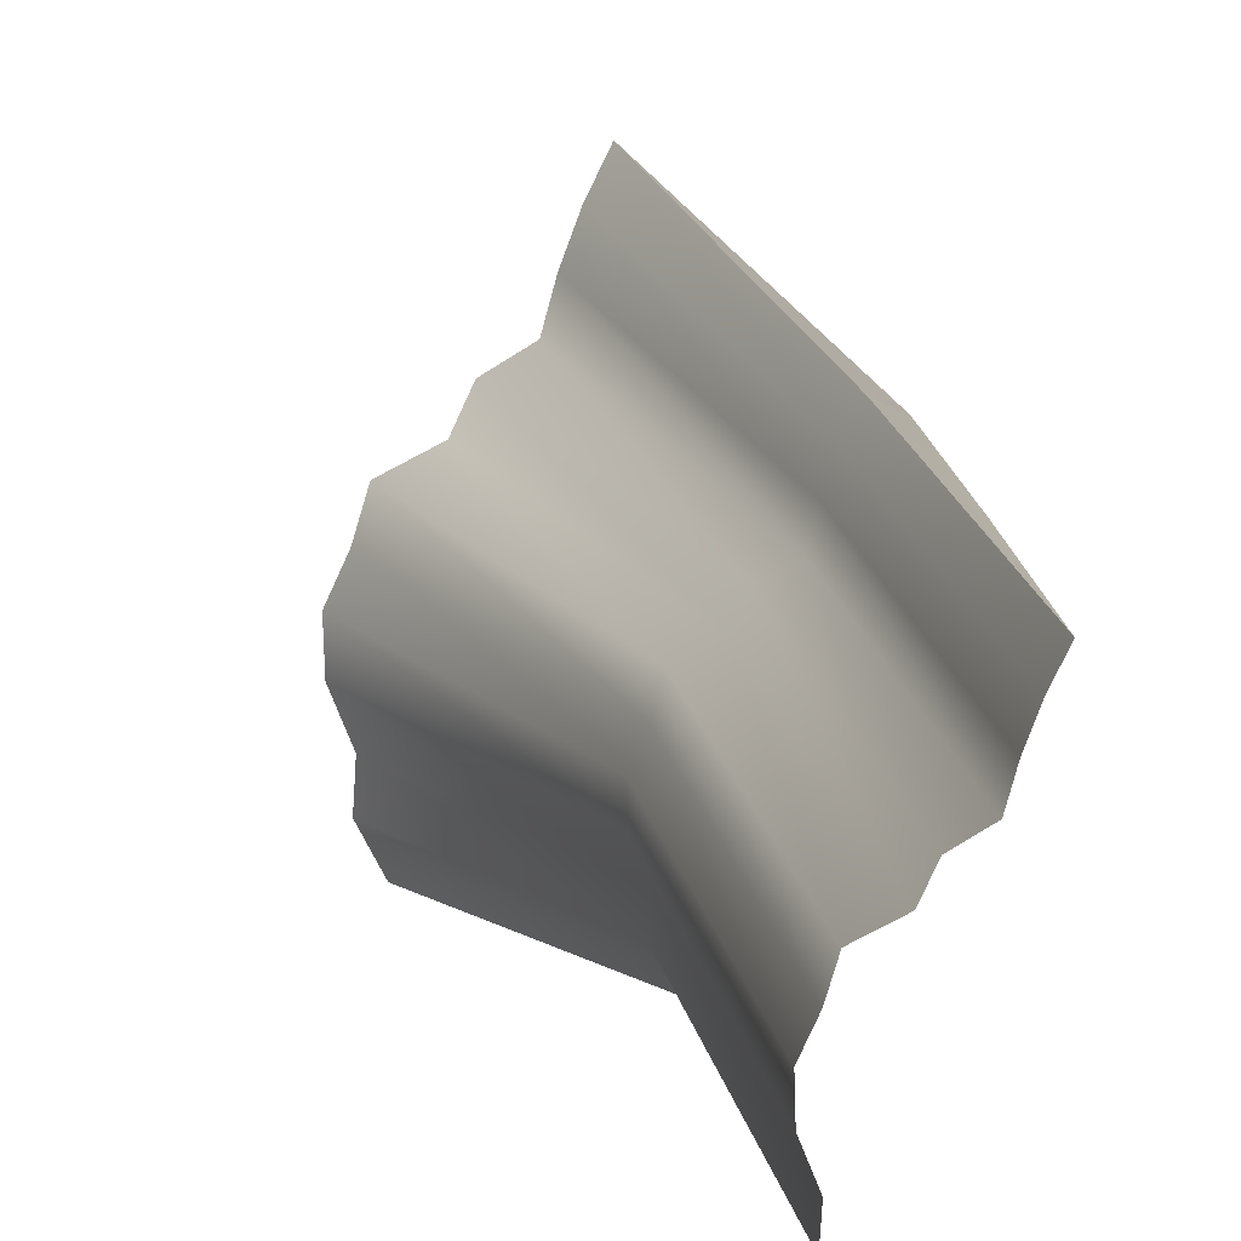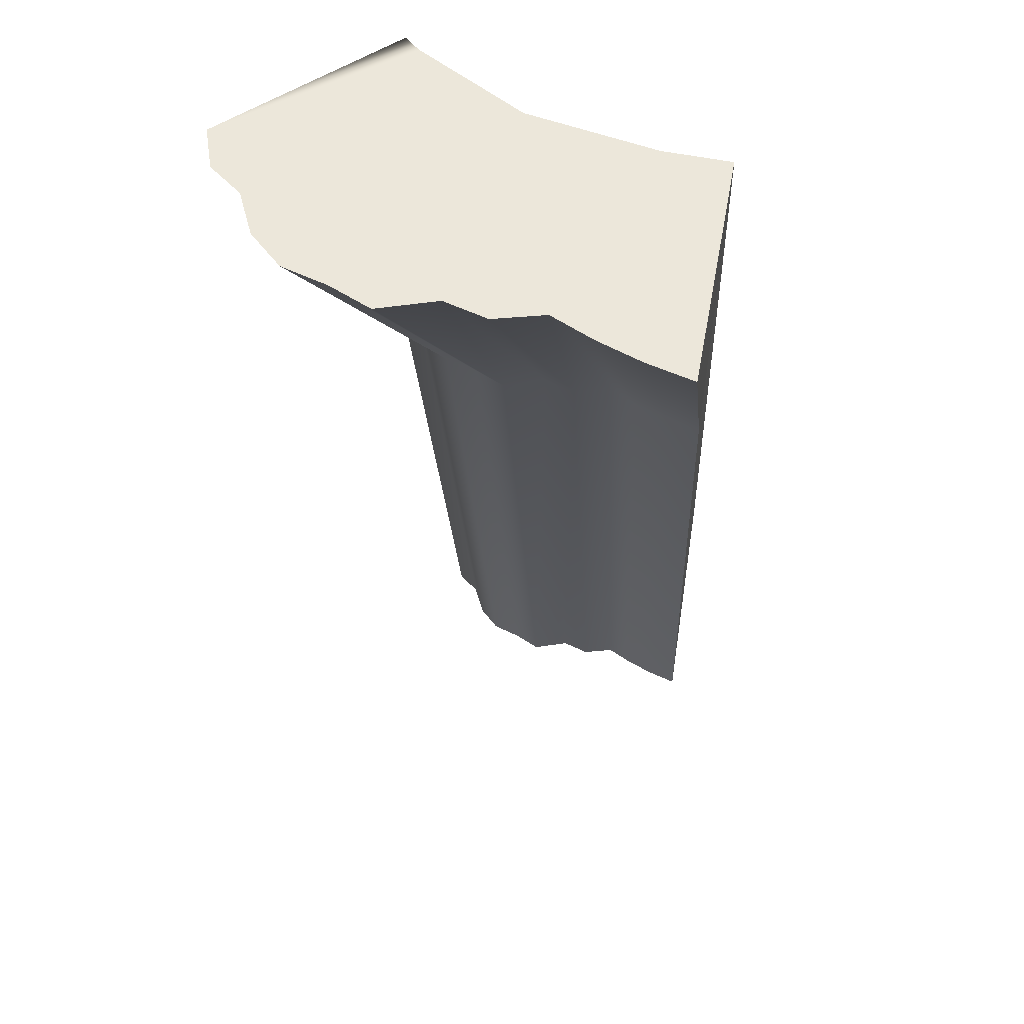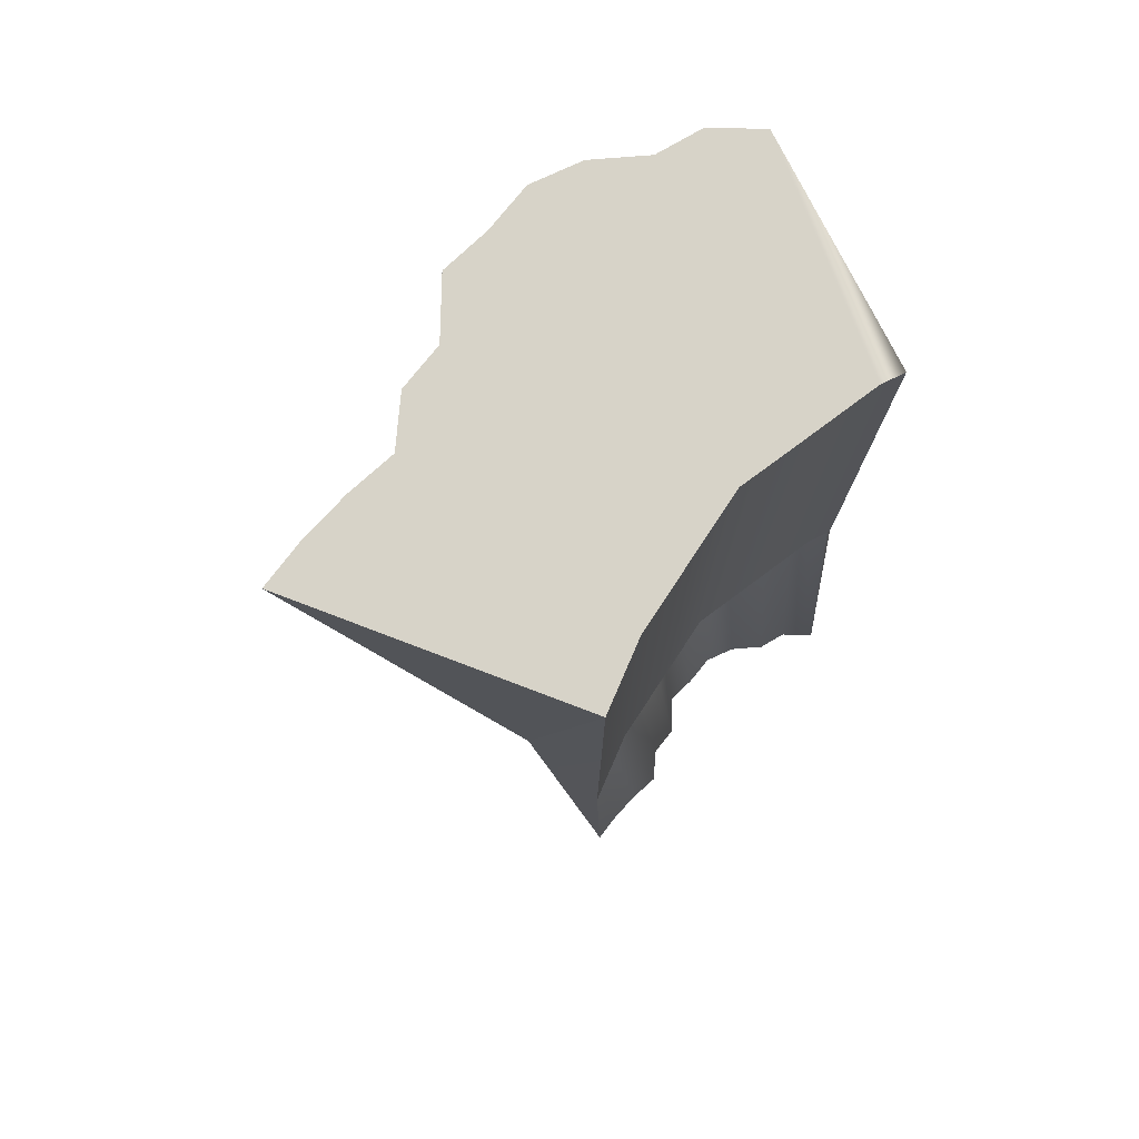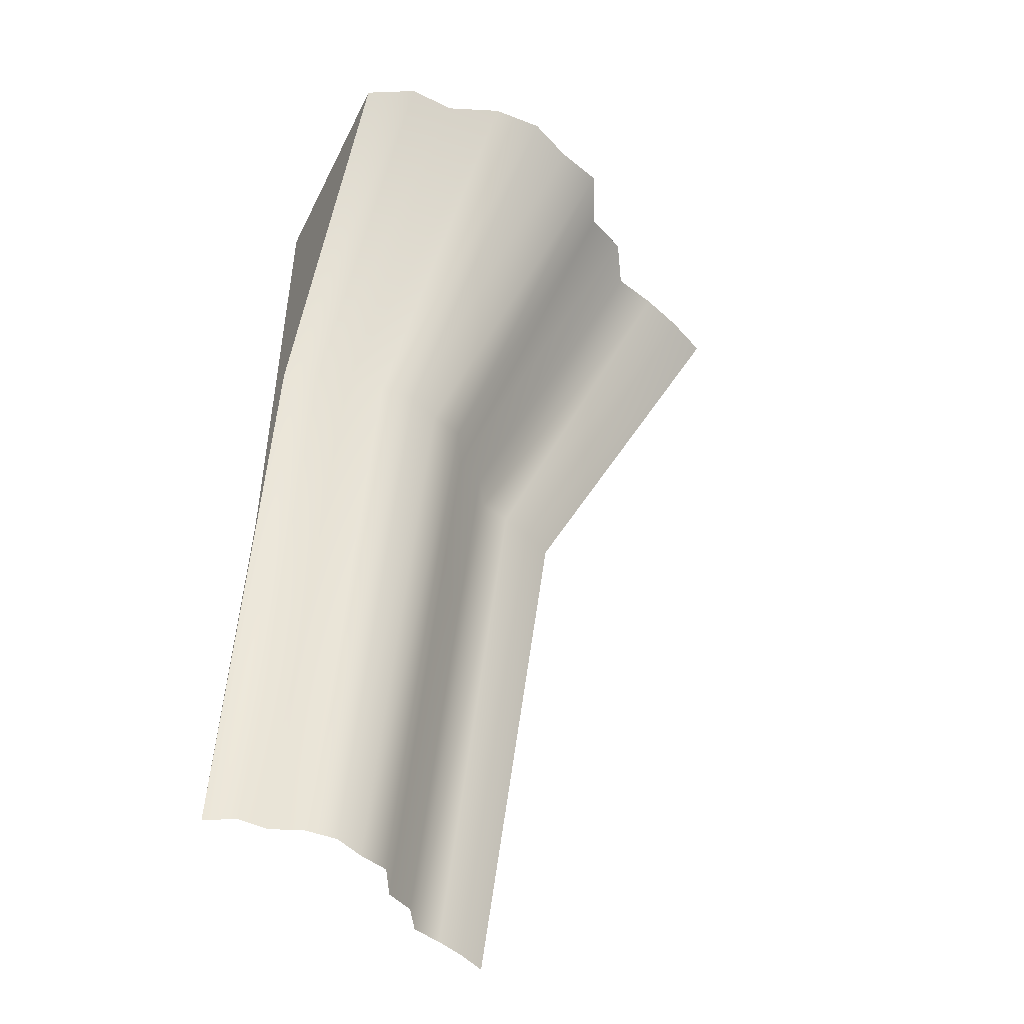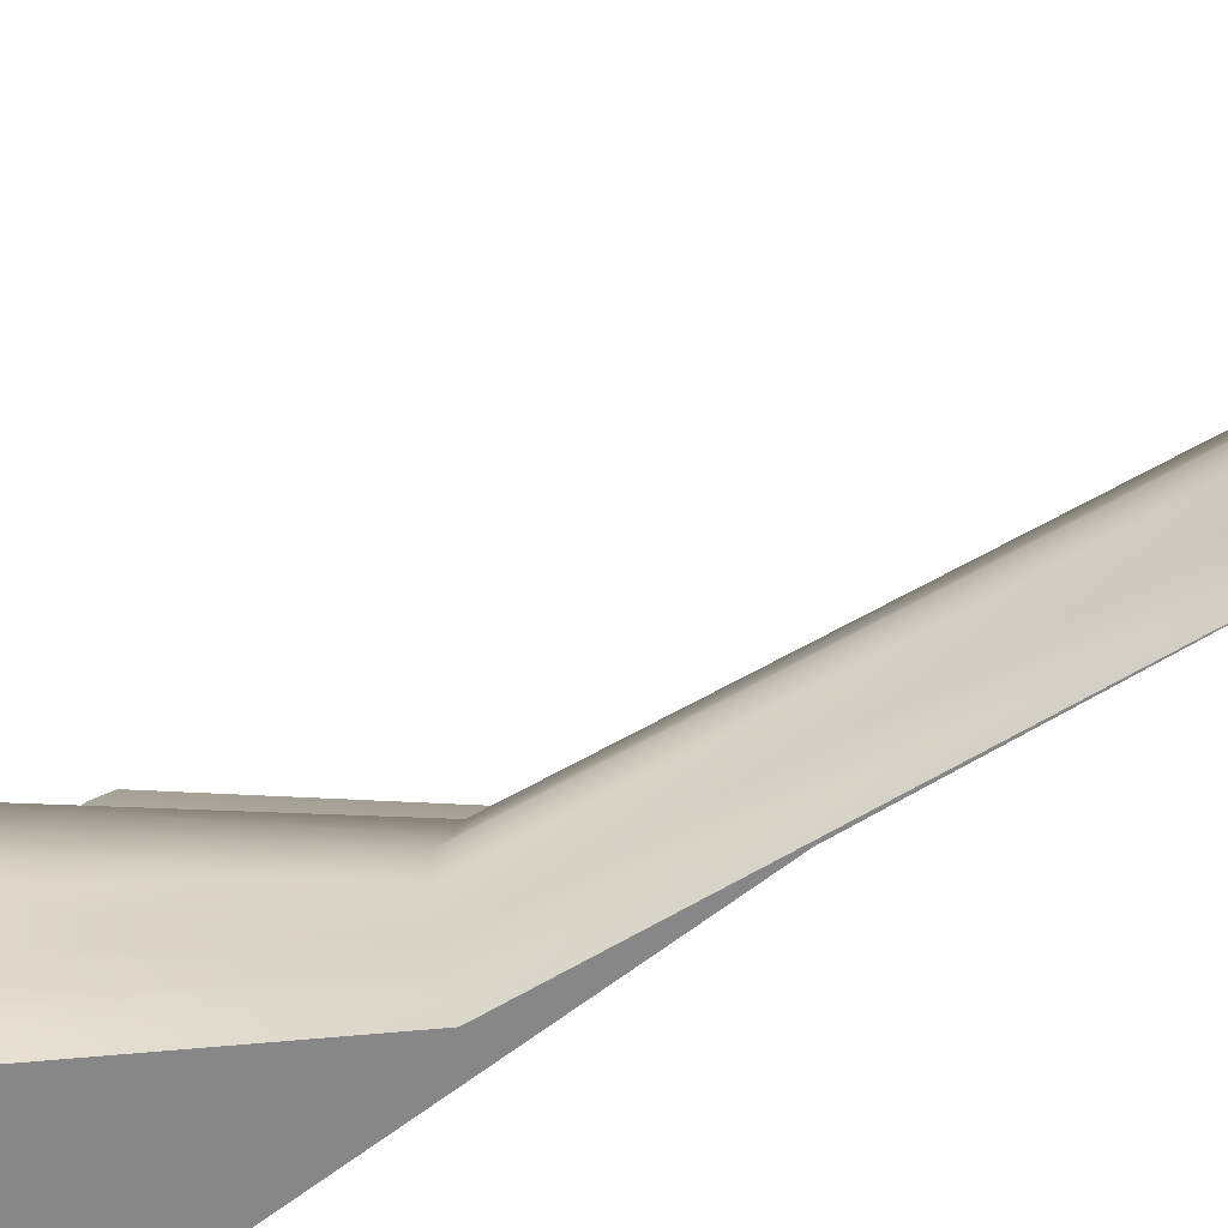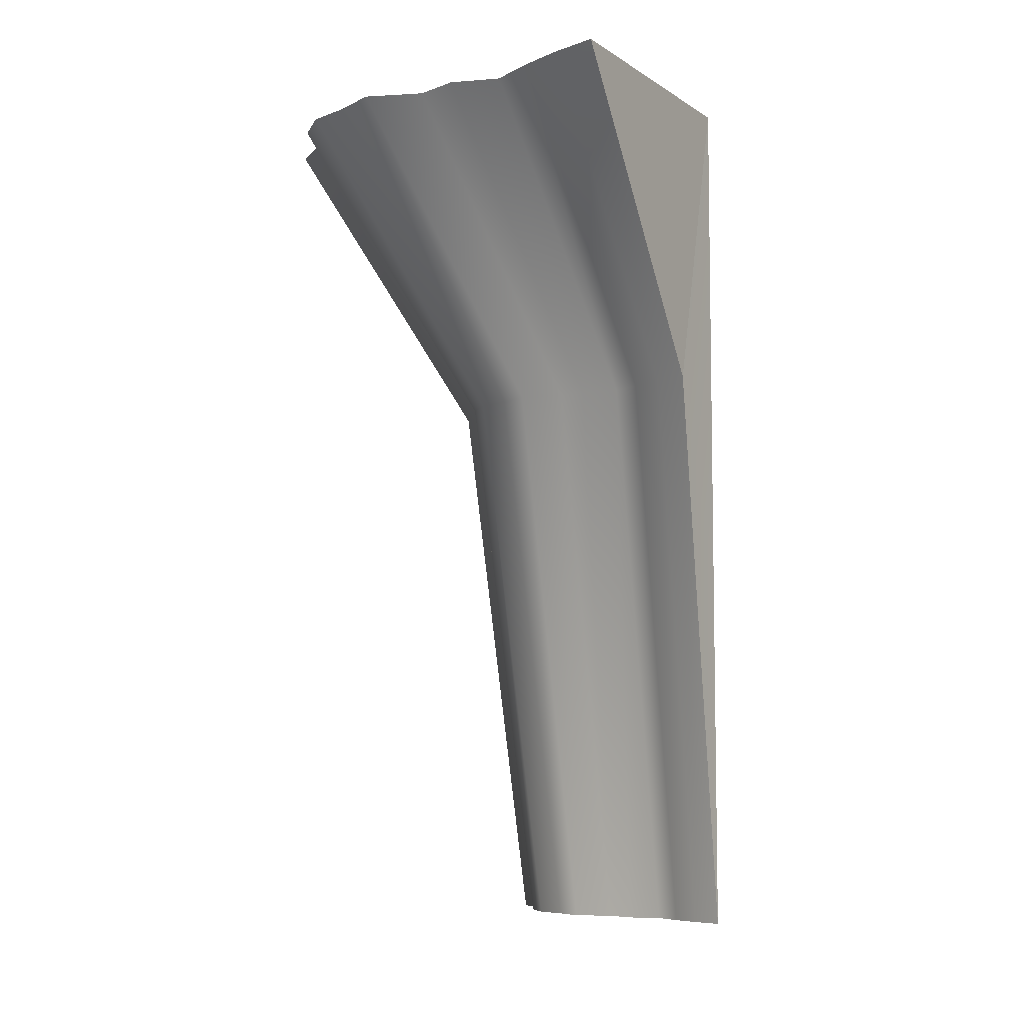
<metadata>
{"format":"obj","ext":"obj","renderer":"f3d","projection":"perspective","resolution":1024,"background":"white","views":[{"elev":9.5,"azim":-0.3,"up":"+Z"},{"elev":51.3,"azim":-37.0,"up":"+Y"},{"elev":77.1,"azim":63.4,"up":"+Y"},{"elev":-48.1,"azim":-115.5,"up":"+Y"},{"elev":-62.3,"azim":-51.0,"up":"+Z"},{"elev":-6.8,"azim":-17.7,"up":"+Y"}]}
</metadata>
<code>
o IC_arthas_iceshard04
v -67.7 0 2.959e-06
v -70.03 0 4.406
v -69.76 0 8.813
v -38.02 -28.38 35.71
v -33.1 0.0001321 31.46
v -52.57 0 49.37
v -33.1 -48.87 31.46
v -33.1 0.0001321 31.46
v -38.02 -28.38 35.71
v -32.81 -82.47 30.81
v -67.7 0 2.959e-06
v -46.13 0.0003284 -2.342e-06
v -48.97 -28.38 1.677e-06
v -67.7 0 2.959e-06
v -46.15 0.0003155 2.218
v -67.7 0 2.959e-06
v -69.76 0 8.813
v -46.13 -48.87 -2.342e-06
v -42.25 -82.47 6.914e-07
v -48.97 -28.38 1.677e-06
v -46.13 0.0003284 -2.342e-06
v -69.76 0 8.813
v -57.43 0 36.44
v -37.31 0.0001655 26.45
v -57.43 0 36.44
v -54.61 0 45.18
v -33.1 0.0001321 31.46
v -54.61 0 45.18
v -52.57 0 49.37
v -57.43 0 36.44
v -69.76 0 8.813
v -43.85 0.000238 15.11
v -40.58 0.0002018 20.78
v -69.76 0 8.813
v -44.99 0.0002768 8.664
v -46.15 -48.87 2.218
v -46.13 -48.87 -2.342e-06
v -46.13 0.0003284 -2.342e-06
v -46.15 0.0003155 2.218
v -44.99 -48.87 8.664
v -44.99 0.0002768 8.664
v -43.85 -48.87 15.11
v -43.85 0.000238 15.11
v -40.58 -48.87 20.78
v -40.58 0.0002018 20.78
v -37.31 -48.87 26.45
v -37.31 0.0001655 26.45
v -33.1 -48.87 31.46
v -33.1 0.0001321 31.46
v -34.08 -82.47 28.19
v -32.81 -82.47 30.81
v -38.02 -28.38 35.71
v -39.5 -28.38 32.68
v -35.09 -82.47 25.49
v -40.66 -28.38 29.54
v -52.57 0 49.37
v -54.61 0 45.18
v -56.22 0 40.85
v -41.53 -28.38 26.36
v -57.43 0 36.44
v -44.56 -28.38 24.5
v -61.61 0 33.87
v -45.9 -28.38 21.6
v -63.47 0 29.86
v -49.62 -28.38 19.64
v -68.6 0 27.16
v -50.58 -28.38 16.43
v -69.93 0 22.72
v -35.84 -82.47 22.74
v -38.45 -82.47 21.14
v -39.61 -82.47 18.64
v -42.81 -82.47 16.95
v -43.64 -82.47 14.18
v -44.86 -82.47 11.52
v -51.99 -28.38 13.35
v -44.77 -82.47 8.54
v -51.88 -28.38 9.897
v -43.54 -82.47 5.5
v -50.45 -28.38 6.374
v -43.71 -82.47 2.75
v -50.65 -28.38 3.187
v -42.25 -82.47 6.914e-07
v -48.97 -28.38 1.677e-06
v -71.88 0 18.46
v -71.73 0 13.68
v -69.76 0 8.813
v -70.03 0 4.406
v -67.7 0 2.959e-06
v -57.43 0 36.44
v -56.22 0 40.85
v -54.61 0 45.18
v -69.93 0 22.72
v -68.6 0 27.16
v -63.47 0 29.86
v -71.73 0 13.68
v -71.88 0 18.46
v -61.61 0 33.87
g Geoset0
f 1 2 3
f 4 5 6
f 7 8 9
f 9 10 7
f 11 12 13
f 14 15 12
f 16 17 15
f 18 19 20
f 20 21 18
f 22 23 24
f 25 26 27
f 28 29 27
f 30 27 24
f 31 24 32
f 24 33 32
f 34 32 15
f 32 35 15
f 36 37 38
f 38 39 36
f 40 36 39
f 39 41 40
f 42 40 41
f 41 43 42
f 44 42 43
f 43 45 44
f 46 44 45
f 45 47 46
f 48 46 47
f 47 49 48
f 50 51 52
f 52 53 50
f 54 50 53
f 53 55 54
f 53 52 56
f 56 57 53
f 55 53 57
f 57 58 55
f 59 55 58
f 58 60 59
f 61 59 60
f 60 62 61
f 63 61 62
f 62 64 63
f 65 63 64
f 64 66 65
f 67 65 66
f 66 68 67
f 69 54 55
f 55 59 69
f 70 69 59
f 59 61 70
f 71 70 61
f 61 63 71
f 72 71 63
f 63 65 72
f 73 72 65
f 65 67 73
f 74 73 67
f 67 75 74
f 76 74 75
f 75 77 76
f 78 76 77
f 77 79 78
f 80 78 79
f 79 81 80
f 82 80 81
f 81 83 82
f 75 67 68
f 68 84 75
f 77 75 84
f 84 85 77
f 79 77 85
f 85 86 79
f 81 79 86
f 86 87 81
f 83 81 87
f 87 88 83
f 89 90 91
f 92 93 94
f 3 95 96
f 3 96 92
f 3 92 89
f 92 94 89
f 94 97 89

</code>
